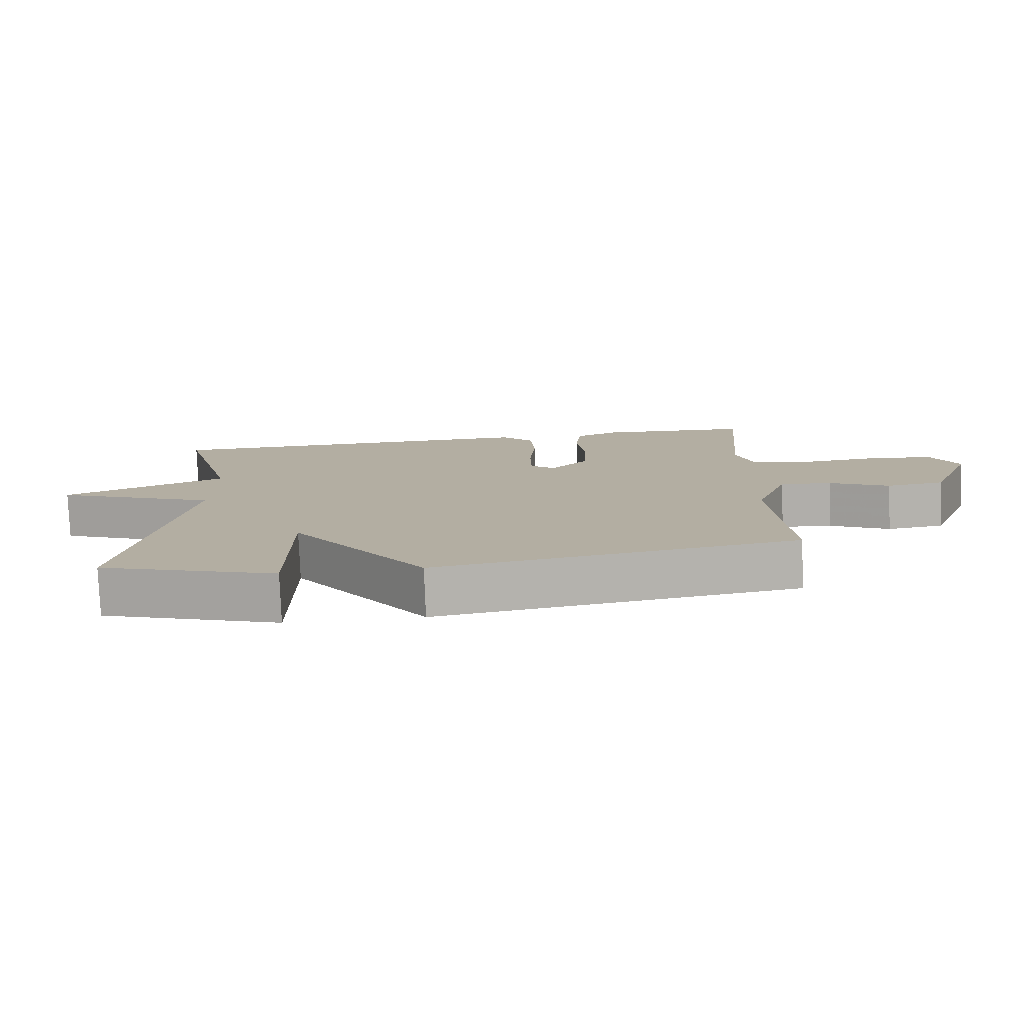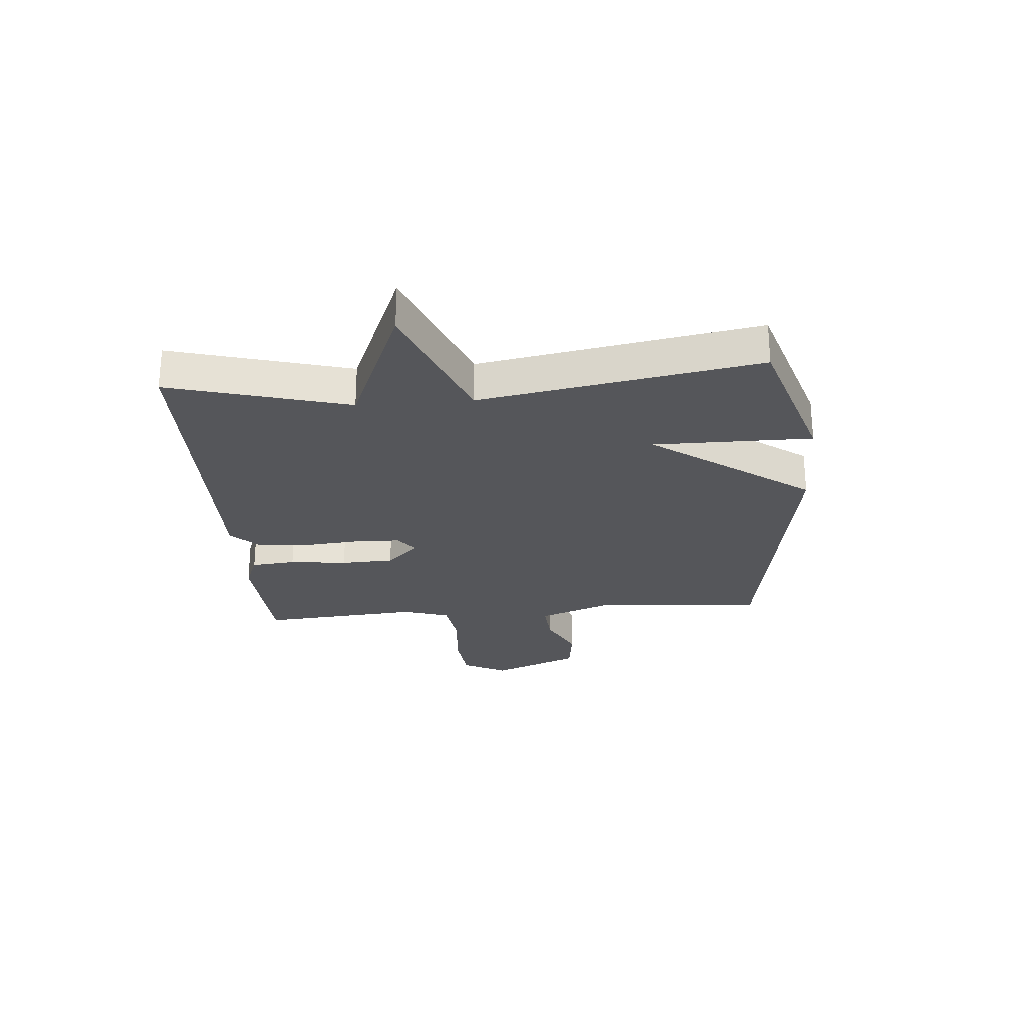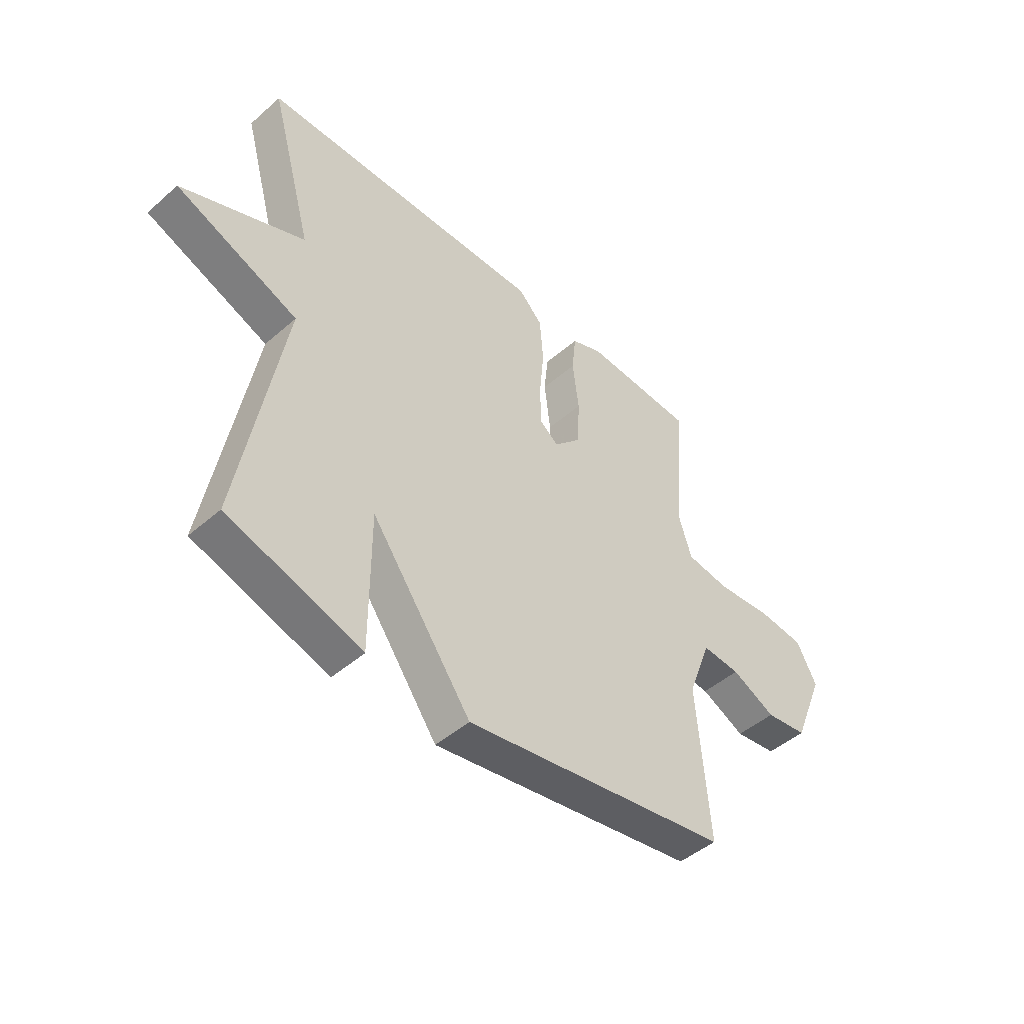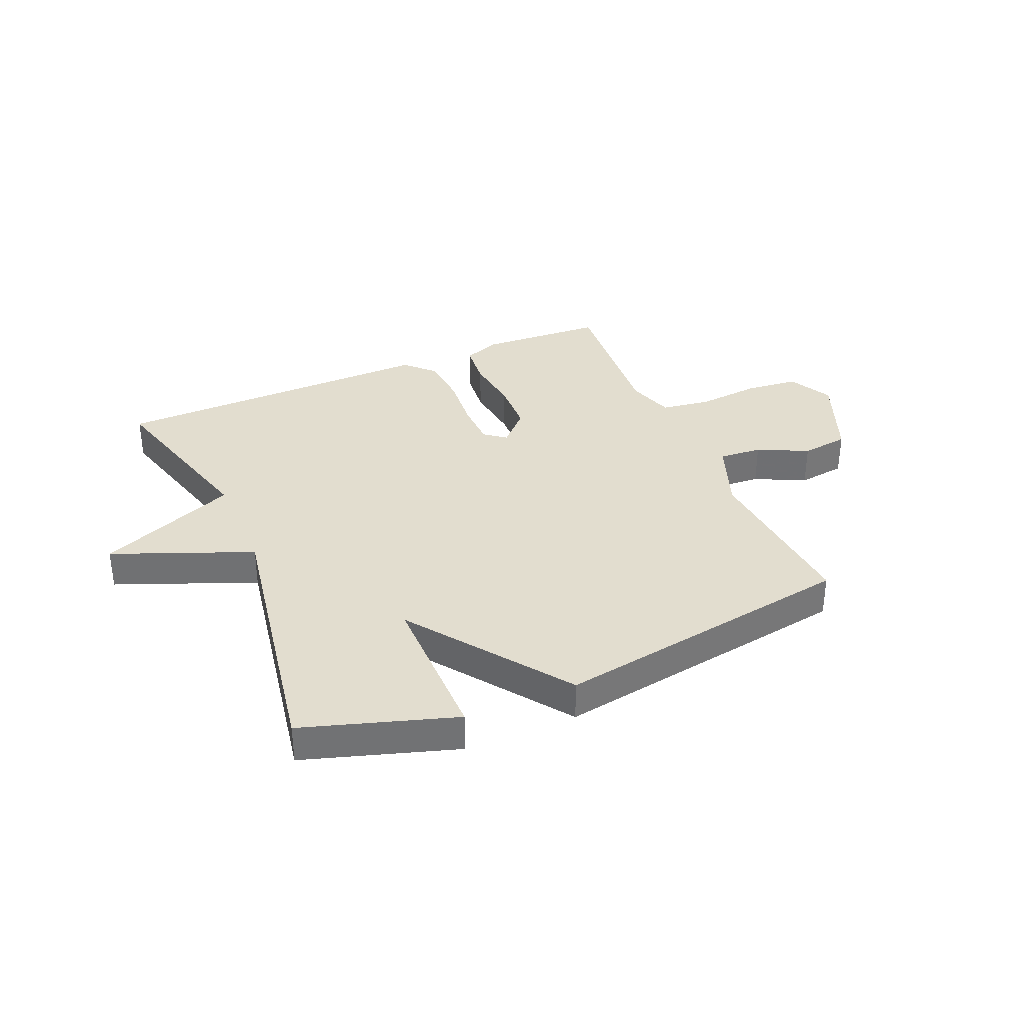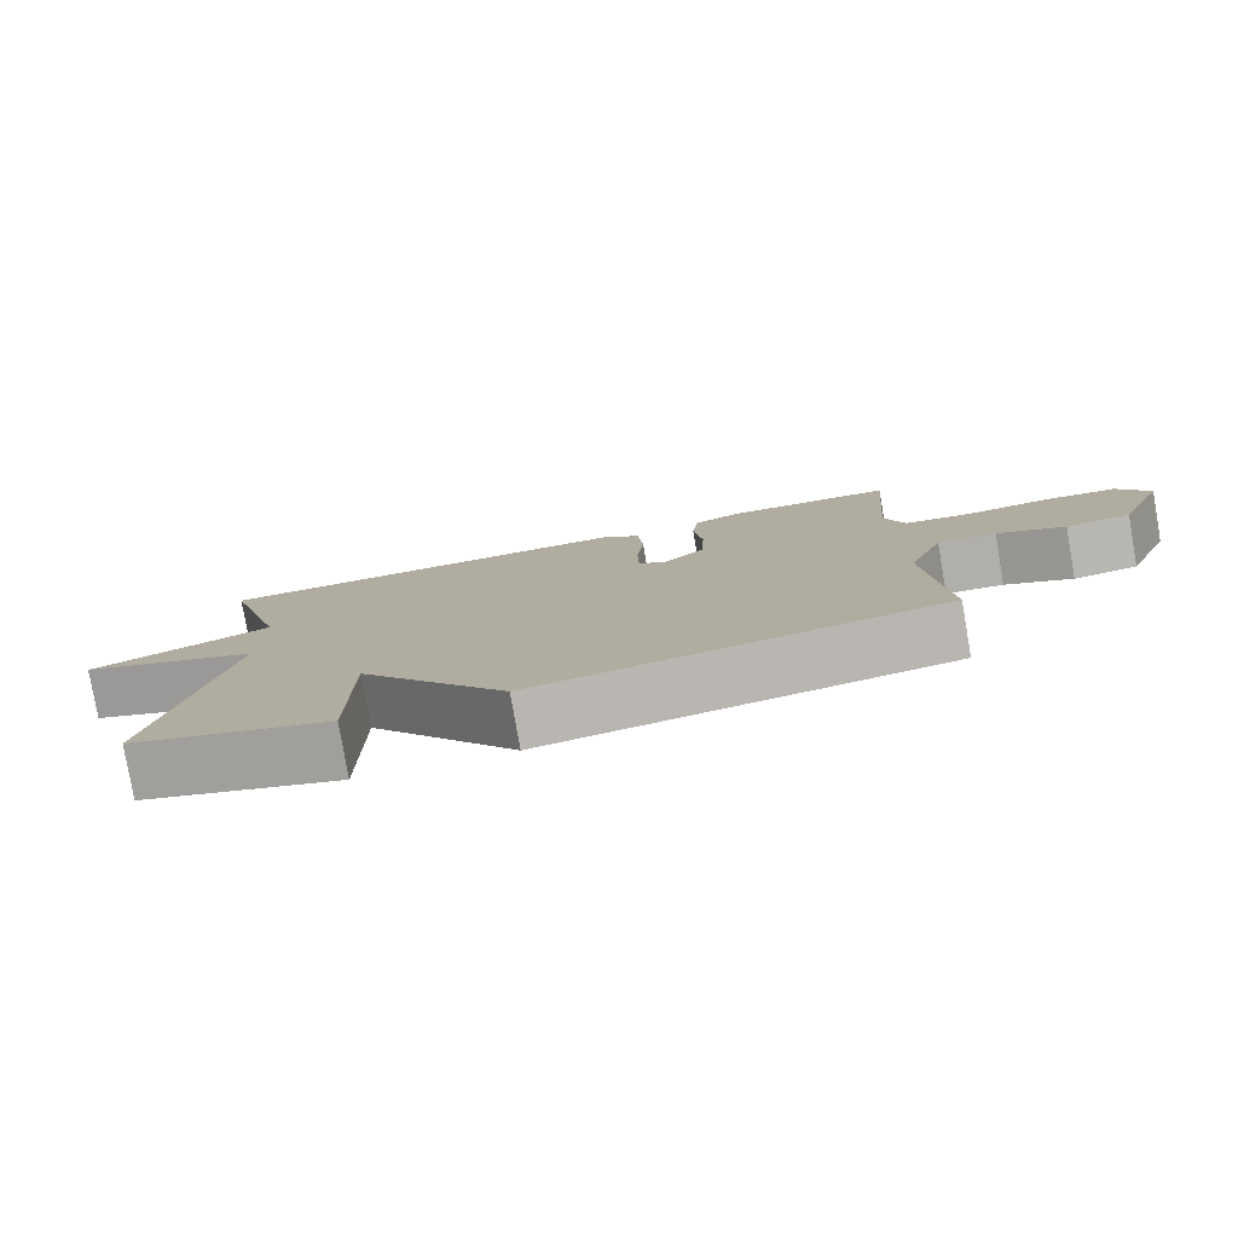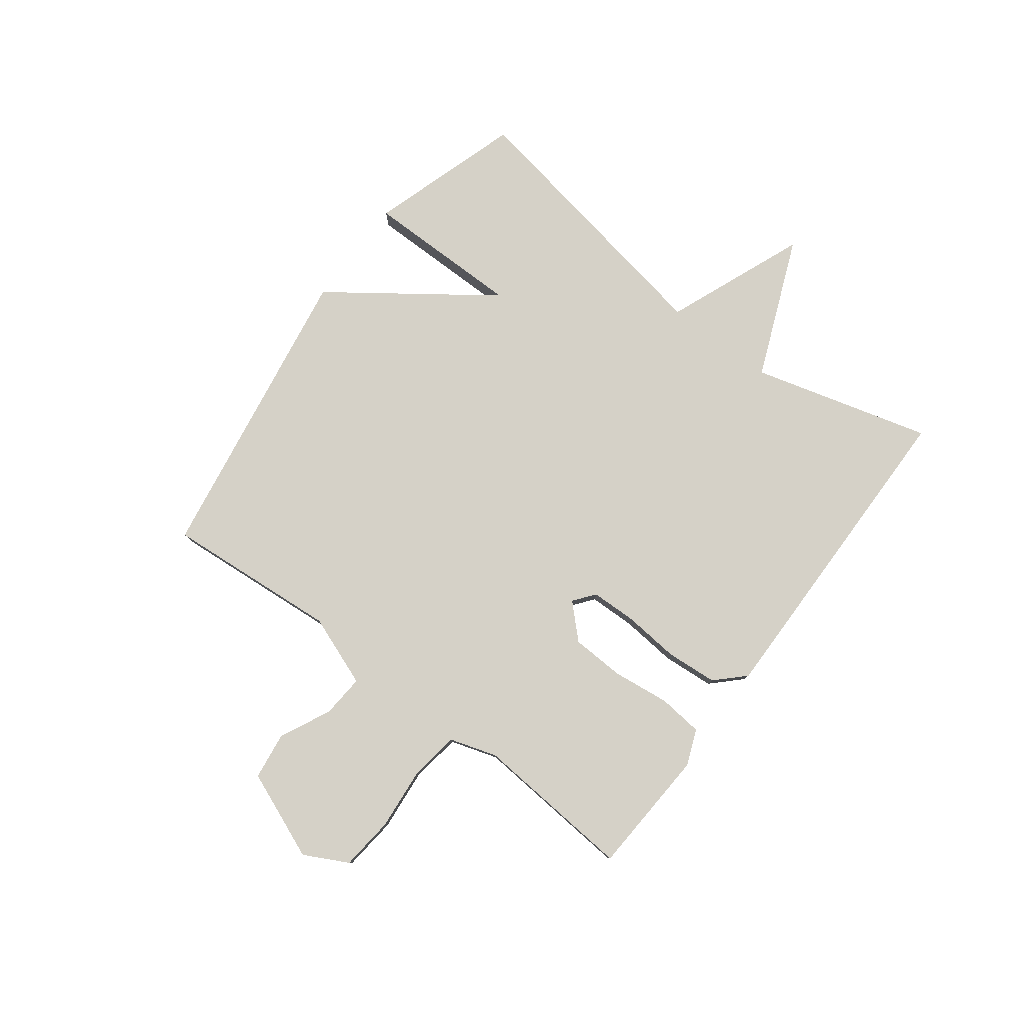
<metadata>
{"format":"obj","ext":"obj","renderer":"f3d","projection":"perspective","resolution":1024,"background":"white","views":[{"elev":-78.8,"azim":-177.7,"up":"+Z"},{"elev":-25.9,"azim":94.6,"up":"+Y"},{"elev":-46.7,"azim":134.7,"up":"+Z"},{"elev":35.0,"azim":156.7,"up":"+Y"},{"elev":-79.9,"azim":-170.1,"up":"+Z"},{"elev":79.7,"azim":-53.0,"up":"+Y"}]}
</metadata>
<code>
v -0.5 0.07 0.5
v -0.278 0.07 0.513
v -0.215 0.07 0.488
v -0.207 0.07 0.41
v -0.219 0.07 0.309
v -0.215 0.07 0.216
v -0.16 0.07 0.16
v -0.123 0.07 0.189
v -0.121 0.07 0.269
v -0.13 0.07 0.368
v -0.123 0.07 0.458
v -0.075 0.07 0.507
v 0.5 0.07 0.5
v 0.414 0.07 0.187
v 0.659 0.07 0.086
v 0.414 0.07 -0.013
v 0.5 0.07 -0.5
v 0.233 0.07 -0.585
v 0.233 0.07 -0.308
v 0.033 0.07 -0.585
v -0.5 0.07 -0.5
v -0.476 0.07 -0.196
v -0.523 0.07 -0.071
v -0.599 0.07 -0.077
v -0.687 0.07 -0.12
v -0.771 0.07 -0.109
v -0.834 0.07 0.046
v -0.794 0.07 0.123
v -0.7 0.07 0.133
v -0.59 0.07 0.123
v -0.503 0.07 0.136
v -0.477 0.07 0.219
v -0.5 0 0.5
v -0.278 0 0.513
v -0.215 0 0.488
v -0.207 0 0.41
v -0.219 0 0.309
v -0.215 0 0.216
v -0.16 0 0.16
v -0.123 0 0.189
v -0.121 0 0.269
v -0.13 0 0.368
v -0.123 0 0.458
v -0.075 0 0.507
v 0.5 0 0.5
v 0.414 0 0.187
v 0.659 0 0.086
v 0.414 0 -0.013
v 0.5 0 -0.5
v 0.233 0 -0.585
v 0.233 0 -0.308
v 0.033 0 -0.585
v -0.5 0 -0.5
v -0.476 0 -0.196
v -0.523 0 -0.071
v -0.599 0 -0.077
v -0.687 0 -0.12
v -0.771 0 -0.109
v -0.834 0 0.046
v -0.794 0 0.123
v -0.7 0 0.133
v -0.59 0 0.123
v -0.503 0 0.136
v -0.477 0 0.219
f 28 29 30
f 27 28 30
f 26 27 30
f 25 26 30
f 24 25 30
f 23 24 30 31
f 22 23 31 32
f 19 20 21 22
f 16 17 18 19
f 16 19 22 32
f 14 15 16
f 12 13 14
f 11 12 14
f 10 11 14
f 9 10 14
f 8 9 14 16
f 7 8 16
f 3 4 5
f 2 3 5
f 1 2 5
f 32 1 5
f 32 5 6
f 7 16 32
f 6 7 32
f 62 61 60
f 62 60 59
f 62 59 58
f 62 58 57
f 62 57 56
f 63 62 56 55
f 64 63 55 54
f 54 53 52 51
f 51 50 49 48
f 64 54 51 48
f 48 47 46
f 46 45 44
f 46 44 43
f 46 43 42
f 46 42 41
f 48 46 41 40
f 48 40 39
f 37 36 35
f 37 35 34
f 37 34 33
f 37 33 64
f 38 37 64
f 64 48 39
f 64 39 38
f 1 33 34 2
f 2 34 35 3
f 3 35 36 4
f 4 36 37 5
f 5 37 38 6
f 6 38 39 7
f 7 39 40 8
f 8 40 41 9
f 9 41 42 10
f 10 42 43 11
f 11 43 44 12
f 12 44 45 13
f 13 45 46 14
f 14 46 47 15
f 15 47 48 16
f 16 48 49 17
f 17 49 50 18
f 18 50 51 19
f 19 51 52 20
f 20 52 53 21
f 21 53 54 22
f 22 54 55 23
f 23 55 56 24
f 24 56 57 25
f 25 57 58 26
f 26 58 59 27
f 27 59 60 28
f 28 60 61 29
f 29 61 62 30
f 30 62 63 31
f 31 63 64 32
f 32 64 33 1

</code>
